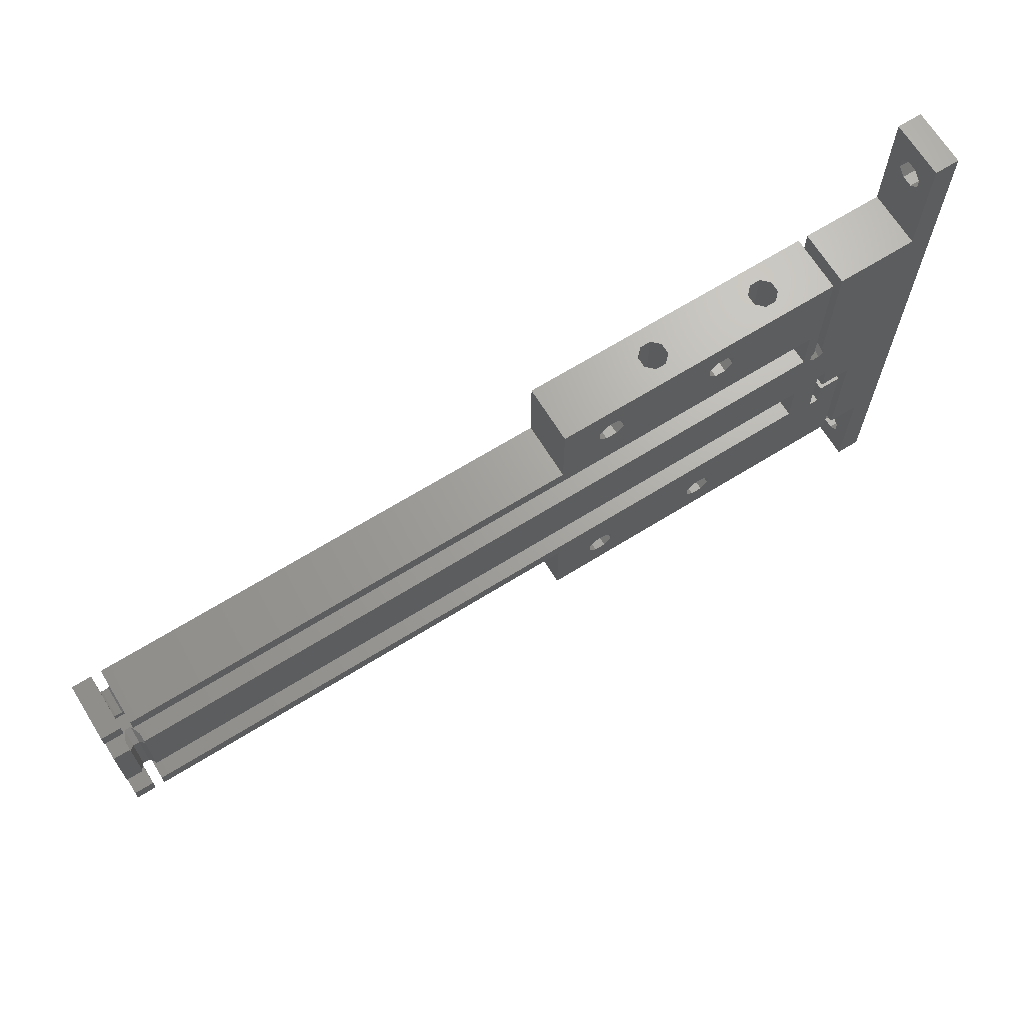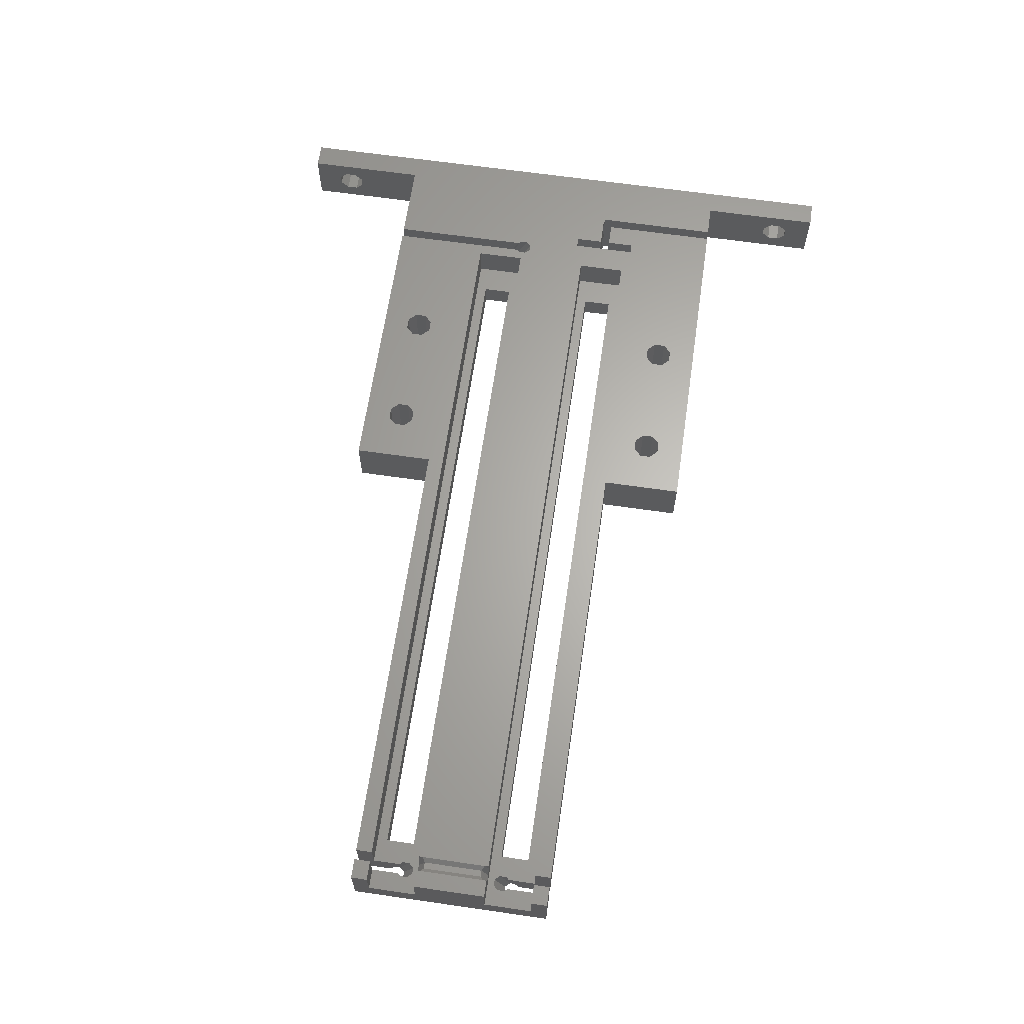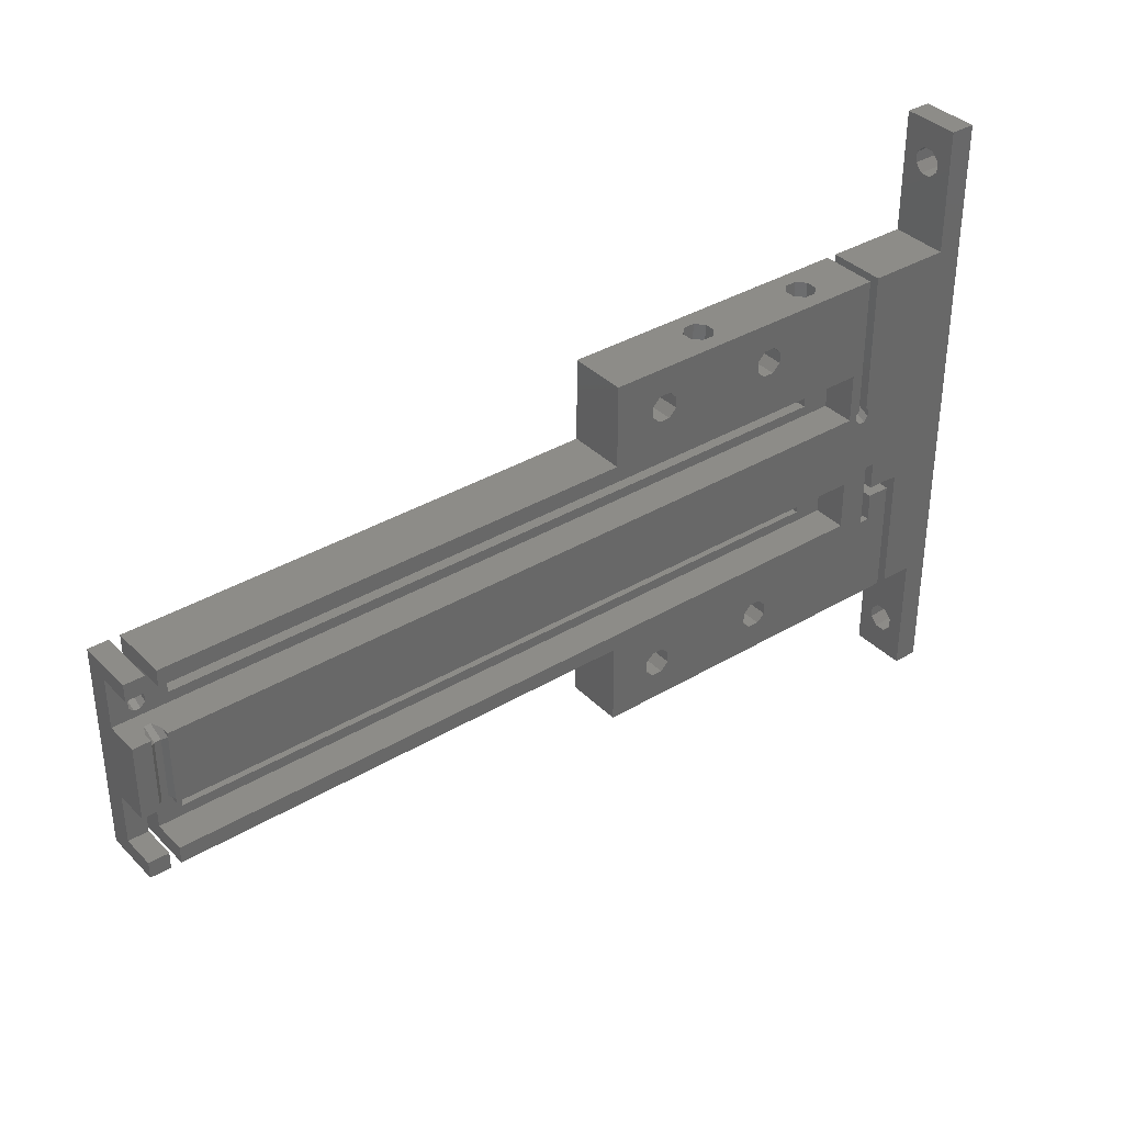
<metadata>
{"format":"stl","ext":"stl","renderer":"f3d","projection":"perspective","resolution":1024,"background":"white","views":[{"elev":67.7,"azim":-31.8,"up":"+Y"},{"elev":64.5,"azim":-81.7,"up":"+Z"},{"elev":36.3,"azim":-37.9,"up":"+Y"}]}
</metadata>
<code>
# stl→obj: 332 verts, 692 faces
v -69 -5 -51.5
v -69 -3 -51.5
v -69 -5 -58.5
v -69 -3 -55.6
v -69 3 -55.6
v -69 3 -51.5
v -69 12 -51.5
v -69 12 -55.6
v -69 18 -55.6
v -69 18 -51.5
v -69 20 -51.5
v -69 20 -58.5
v -66.6 -5 -51.5
v -66.6 -3 -51.5
v -66.6 -5 -58.5
v -66.6 15.97 -58.5
v -66.6 20 -58.5
v -66.92 15.61 -58.5
v -66.92 14.76 -58.5
v -66.92 0.2357 -58.5
v -65.4 20 -58.5
v -65.08 15.61 -58.5
v -65.4 15.97 -58.5
v -66.38 14.17 -58.5
v -66.38 0.8329 -58.5
v -62.5 16.75 -58.5
v -9 20 -58.5
v -62.5 13.25 -58.5
v -1.83 26.62 -58.5
v -9 30 -58.5
v 27.4 30 -58.5
v 22.5 16.75 -58.5
v 27.4 15.97 -58.5
v 27.08 15.61 -58.5
v 22.5 13.25 -58.5
v 28.38 14.17 -58.5
v 29.4 4 -58.5
v -62.5 1.75 -58.5
v 22.5 1.75 -58.5
v 10.88 24.33 -58.5
v 11.83 23.38 -58.5
v 28.6 30 -58.5
v 28.92 15.61 -58.5
v 28.6 15.97 -58.5
v 38.5 -15 -58.5
v 41.5 -30 -58.5
v 38.5 -30 -58.5
v 38.5 30 -58.5
v 28.92 14.76 -58.5
v 38.5 45 -58.5
v 41.5 45 -58.5
v 29.4 -4 -58.5
v 14.12 -9.33 -58.5
v 33.4 -15 -58.5
v 14.12 -10.67 -58.5
v 30.6 4 -58.5
v 34.1 0.6 -58.5
v -0.8832 -9.33 -58.5
v 11.83 -11.62 -58.5
v -0.8832 -10.67 -58.5
v 34.6 0.5 -58.5
v 22.5 -1.75 -58.5
v 13.17 -11.62 -58.5
v 34.1 0.5 -58.5
v -65.4 -0.9661 -58.5
v -62.5 -1.75 -58.5
v -65.4 -5 -58.5
v -1.83 -11.62 -58.5
v 30.6 0.6 -58.5
v -9 -5 -58.5
v -4.117 -9.33 -58.5
v -4.117 -10.67 -58.5
v -65.08 -0.6088 -58.5
v -65.08 14.76 -58.5
v -65.08 0.2357 -58.5
v -65.62 0.8329 -58.5
v -65.62 14.17 -58.5
v -66.92 -0.6088 -58.5
v -66.6 -0.9661 -58.5
v 27.08 14.76 -58.5
v 27.62 14.17 -58.5
v 13.17 23.38 -58.5
v -3.17 -11.62 -58.5
v -9 -15 -58.5
v -0.8832 24.33 -58.5
v 11.83 26.62 -58.5
v -1.83 23.38 -58.5
v -3.17 -8.383 -58.5
v -4.117 25.67 -58.5
v -4.117 24.33 -58.5
v -3.17 23.38 -58.5
v -0.8832 25.67 -58.5
v -3.17 26.62 -58.5
v 10.88 -10.67 -58.5
v 10.88 -9.33 -58.5
v 11.83 -8.383 -58.5
v -1.83 -8.383 -58.5
v 13.17 26.62 -58.5
v 10.88 25.67 -58.5
v 13.17 -8.383 -58.5
v 14.12 25.67 -58.5
v 14.12 24.33 -58.5
v 34.6 -15 -58.5
v 30.6 -4 -58.5
v 30.6 -0.6 -58.5
v 33.4 -0.6 -58.5
v -66.6 20 -51.5
v -66.6 18 -51.5
v -66.6 18 -55.6
v 22.5 16.75 -55.6
v 26 18 -55.6
v -65.4 18 -55.6
v -62.5 16.75 -55.6
v -66.38 12.81 -55.6
v 26 12 -55.6
v -65.62 12.81 -55.6
v -66.92 13.41 -55.6
v -66.92 14.26 -55.6
v -62.5 13.25 -55.6
v -65.08 14.26 -55.6
v -65.08 13.41 -55.6
v -65.4 14.61 -55.6
v 22.5 13.25 -55.6
v -66.6 14.61 -55.6
v -66.92 12 -52.57
v -66.92 12 -51.5
v -66.38 12 -53.85
v -65.62 12 -53.85
v 26 12 -51.5
v -65.08 12 -52.57
v -65.08 12 -51.5
v -66.92 3 -51.5
v -66.91 3.519 -51.5
v -66.92 3.5 -51.5
v -66.91 11.48 -51.5
v -66.92 11.5 -51.5
v 26 3 -55.6
v 26 3 -51.5
v -65.62 3 -53.85
v -65.08 3 -51.5
v -65.08 3 -52.57
v -66.38 3 -53.85
v -66.92 3 -52.57
v -66.92 1.588 -55.6
v -66.92 0.7435 -55.6
v -66.6 -3 -55.6
v -66.6 0.3862 -55.6
v -66.38 2.185 -55.6
v -65.62 2.185 -55.6
v -62.5 -1.75 -55.6
v -65.08 1.588 -55.6
v -65.08 0.7435 -55.6
v -65.4 -3 -55.6
v 26 -3 -55.6
v 22.5 1.75 -55.6
v -62.5 1.75 -55.6
v 22.5 -1.75 -55.6
v -65.4 0.3862 -55.6
v -65.4 -3 -51.5
v -65.4 -5 -51.5
v -9 -5 -51.5
v -9 -15 -51.5
v 3.383 -15 -55.67
v 3.383 -15 -54.33
v 4.33 -15 -53.38
v 33.4 -15 -51.5
v 19.33 -15 -53.38
v 20.67 -15 -53.38
v 5.67 -15 -53.38
v 18.38 -15 -54.33
v 6.617 -15 -54.33
v 6.617 -15 -55.67
v 5.67 -15 -56.62
v 4.33 -15 -56.62
v 21.62 -15 -54.33
v 21.62 -15 -55.67
v 19.33 -15 -56.62
v 18.38 -15 -55.67
v 20.67 -15 -56.62
v 33.4 -0.6 -51.5
v 30.6 -0.6 -51.5
v 30.6 -4 -51.5
v 29.4 -4 -51.5
v 29.4 4 -51.5
v 30.6 4 -51.5
v 30.6 0.6 -51.5
v 34.1 0.6 -51.5
v 34.1 0.5 -51.5
v 34.6 0.5 -51.5
v 34.6 -15 -51.5
v 38.5 -15 -51.5
v 38.5 -24.33 -56.62
v 38.5 -30 -51.5
v 38.5 -24.33 -53.38
v 38.5 -25.67 -53.38
v 38.5 -26.62 -54.33
v 38.5 -25.67 -56.62
v 38.5 -26.62 -55.67
v 38.5 -23.38 -54.33
v 38.5 -23.38 -55.67
v 41.5 -30 -51.5
v 41.5 -26.62 -54.33
v 41.5 39.33 -53.38
v 41.5 45 -51.5
v 41.5 -25.67 -53.38
v 41.5 41.62 -54.33
v 41.5 41.62 -55.67
v 41.5 -24.33 -53.38
v 41.5 -23.38 -54.33
v 41.5 -25.67 -56.62
v 41.5 -26.62 -55.67
v 41.5 -23.38 -55.67
v 41.5 -24.33 -56.62
v 41.5 38.38 -54.33
v 41.5 40.67 -53.38
v 41.5 39.33 -56.62
v 41.5 38.38 -55.67
v 41.5 40.67 -56.62
v 38.5 45 -51.5
v 38.5 38.38 -55.67
v 38.5 38.38 -54.33
v 38.5 41.62 -55.67
v 38.5 30 -51.5
v 38.5 40.67 -53.38
v 38.5 39.33 -53.38
v 38.5 39.33 -56.62
v 38.5 41.62 -54.33
v 38.5 40.67 -56.62
v 28.6 30 -51.5
v 28.6 12.7 -51.5
v 28.92 12.34 -51.5
v 28.92 11.5 -51.5
v 28.38 10.9 -51.5
v 27.62 10.9 -51.5
v 27.08 11.5 -51.5
v 27.08 12.34 -51.5
v 27.4 12.7 -51.5
v 27.4 30 -51.5
v 21.62 30 -55.67
v 18.38 30 -54.33
v 5.67 30 -56.62
v 19.33 30 -53.38
v -9 30 -51.5
v 3.383 30 -54.33
v 5.67 30 -53.38
v 6.617 30 -54.33
v 3.383 30 -55.67
v 6.617 30 -55.67
v 4.33 30 -56.62
v 20.67 30 -53.38
v 4.33 30 -53.38
v 18.38 30 -55.67
v 19.33 30 -56.62
v 20.67 30 -56.62
v 21.62 30 -54.33
v -9 20 -51.5
v -65.4 20 -51.5
v -65.4 18 -51.5
v -3.17 -8.383 -51.5
v -4.117 -9.33 -51.5
v -4.117 -10.67 -51.5
v -1.83 -8.383 -51.5
v -0.8832 -9.33 -51.5
v -0.8832 -10.67 -51.5
v -1.83 -11.62 -51.5
v -3.17 -11.62 -51.5
v -3.17 26.62 -51.5
v -4.117 25.67 -51.5
v -4.117 24.33 -51.5
v -1.83 26.62 -51.5
v -0.8832 25.67 -51.5
v -0.8832 24.33 -51.5
v -1.83 23.38 -51.5
v -3.17 23.38 -51.5
v 11.83 -8.383 -51.5
v 10.88 -9.33 -51.5
v 10.88 -10.67 -51.5
v 13.17 -8.383 -51.5
v 14.12 -9.33 -51.5
v 14.12 -10.67 -51.5
v 13.17 -11.62 -51.5
v 11.83 -11.62 -51.5
v 11.83 26.62 -51.5
v 10.88 25.67 -51.5
v 10.88 24.33 -51.5
v 13.17 26.62 -51.5
v 14.12 25.67 -51.5
v 14.12 24.33 -51.5
v 13.17 23.38 -51.5
v 11.83 23.38 -51.5
v 26 18 -51.5
v 26 -3 -51.5
v -65.09 3.519 -51.5
v -65.08 3.5 -51.5
v -65.08 11.5 -51.5
v -65.09 11.48 -51.5
v -65.62 11.15 -52.02
v -66.38 11.15 -52.02
v -66.38 3.853 -52.02
v -65.62 3.853 -52.02
v 4.33 -5 -56.62
v 3.383 -5 -55.67
v 3.383 -5 -54.33
v 5.67 -5 -56.62
v 6.617 -5 -55.67
v 6.617 -5 -54.33
v 5.67 -5 -53.38
v 4.33 -5 -53.38
v 18.38 -5 -55.67
v 18.38 -5 -54.33
v 19.33 -5 -56.62
v 20.67 -5 -56.62
v 21.62 -5 -55.67
v 21.62 -5 -54.33
v 20.67 -5 -53.38
v 19.33 -5 -53.38
v 3.383 20 -54.33
v 3.383 20 -55.67
v 4.33 20 -53.38
v 5.67 20 -53.38
v 6.617 20 -54.33
v 6.617 20 -55.67
v 5.67 20 -56.62
v 4.33 20 -56.62
v 18.38 20 -54.33
v 18.38 20 -55.67
v 19.33 20 -53.38
v 20.67 20 -53.38
v 21.62 20 -54.33
v 21.62 20 -55.67
v 20.67 20 -56.62
v 19.33 20 -56.62
f 1 2 3
f 3 2 4
f 3 4 5
f 5 6 7
f 5 7 8
f 5 8 3
f 8 9 3
f 9 10 11
f 9 11 12
f 9 12 3
f 2 1 13
f 14 2 13
f 13 1 3
f 15 13 3
f 3 12 15
f 16 12 17
f 18 12 16
f 19 12 18
f 20 12 19
f 21 22 23
f 20 19 24
f 20 24 25
f 26 21 27
f 28 22 26
f 29 30 31
f 32 31 33
f 32 33 34
f 35 36 37
f 38 37 39
f 27 40 41
f 42 43 44
f 45 46 47
f 43 42 48
f 43 48 49
f 48 50 51
f 48 51 46
f 52 39 37
f 53 54 55
f 48 46 45
f 56 49 57
f 58 59 60
f 48 45 61
f 48 61 49
f 52 62 39
f 54 59 63
f 61 64 57
f 61 57 49
f 37 36 56
f 59 54 60
f 27 41 32
f 65 66 67
f 60 54 68
f 56 36 49
f 69 56 57
f 70 71 72
f 70 67 52
f 66 73 38
f 66 65 73
f 74 73 75
f 25 74 76
f 25 77 74
f 24 77 25
f 78 12 20
f 79 15 78
f 15 12 78
f 74 38 73
f 76 74 75
f 26 27 32
f 22 21 26
f 28 74 22
f 74 28 38
f 80 81 35
f 38 35 37
f 82 31 32
f 32 34 80
f 72 83 84
f 35 38 28
f 54 84 83
f 54 83 68
f 70 72 84
f 35 81 36
f 85 86 87
f 85 31 86
f 70 88 71
f 27 30 89
f 27 89 90
f 27 90 91
f 27 91 87
f 92 31 85
f 29 31 92
f 93 30 29
f 94 70 95
f 89 30 93
f 66 62 52
f 96 95 70
f 70 94 97
f 88 70 97
f 55 54 63
f 59 58 97
f 66 52 67
f 86 31 98
f 99 87 86
f 52 100 70
f 100 96 70
f 27 87 99
f 98 31 101
f 32 80 35
f 102 31 82
f 41 82 32
f 101 31 102
f 40 27 99
f 61 45 103
f 59 97 94
f 100 52 53
f 54 53 52
f 54 52 104
f 54 104 105
f 54 105 106
f 11 107 12
f 12 107 17
f 11 10 108
f 107 11 108
f 9 109 108
f 10 9 108
f 110 111 112
f 113 110 112
f 114 115 116
f 8 115 114
f 8 114 117
f 9 117 118
f 119 120 121
f 9 118 109
f 8 117 9
f 122 113 112
f 115 111 110
f 123 119 115
f 115 110 123
f 116 119 121
f 116 115 119
f 124 109 118
f 119 122 120
f 119 113 122
f 125 8 126
f 8 127 115
f 115 128 129
f 129 130 131
f 128 130 129
f 127 128 115
f 125 127 8
f 8 7 126
f 7 6 132
f 133 7 134
f 134 7 132
f 135 7 133
f 136 7 135
f 126 7 136
f 5 137 138
f 139 5 138
f 140 141 138
f 141 139 138
f 142 5 139
f 132 5 143
f 6 5 132
f 142 143 5
f 144 5 145
f 146 147 145
f 148 5 144
f 5 146 145
f 148 149 137
f 150 151 152
f 150 153 154
f 155 154 137
f 148 137 5
f 146 5 4
f 149 151 156
f 149 155 137
f 157 154 155
f 157 150 154
f 156 155 149
f 152 153 150
f 158 153 152
f 150 156 151
f 146 4 14
f 14 4 2
f 15 79 147
f 14 15 146
f 146 15 147
f 13 15 14
f 147 79 78
f 145 147 78
f 145 78 20
f 144 145 20
f 20 25 148
f 144 20 148
f 25 76 149
f 148 25 149
f 75 151 76
f 76 151 149
f 73 152 75
f 75 152 151
f 73 65 152
f 152 65 158
f 153 158 65
f 153 65 67
f 153 67 159
f 67 160 159
f 161 160 67
f 70 161 67
f 162 161 84
f 84 161 70
f 163 162 84
f 164 162 163
f 165 162 164
f 166 162 165
f 167 168 166
f 166 165 169
f 170 171 172
f 169 171 166
f 54 173 84
f 173 174 84
f 175 176 166
f 177 178 173
f 178 170 173
f 170 172 173
f 166 171 167
f 176 179 54
f 54 166 176
f 54 179 173
f 179 177 173
f 174 163 84
f 168 175 166
f 170 167 171
f 54 106 180
f 166 54 180
f 106 105 180
f 180 105 181
f 105 104 181
f 181 104 182
f 104 52 182
f 182 52 183
f 52 37 184
f 183 52 184
f 37 56 185
f 184 37 185
f 56 69 185
f 185 69 186
f 69 57 187
f 186 69 187
f 57 64 187
f 187 64 188
f 64 61 189
f 188 64 189
f 61 103 189
f 189 103 190
f 191 190 103
f 45 191 103
f 192 191 45
f 193 191 194
f 193 194 195
f 193 195 196
f 193 196 47
f 197 47 198
f 199 191 200
f 47 197 45
f 200 191 192
f 197 192 45
f 194 191 199
f 198 47 196
f 201 193 47
f 46 201 47
f 202 201 46
f 203 204 46
f 204 201 205
f 206 207 51
f 204 205 208
f 204 208 209
f 210 211 46
f 204 209 212
f 204 213 46
f 204 212 213
f 205 201 202
f 214 203 46
f 215 204 203
f 216 217 46
f 206 204 215
f 51 204 206
f 51 218 46
f 51 207 218
f 218 216 46
f 217 214 46
f 213 210 46
f 211 202 46
f 219 204 50
f 50 204 51
f 220 48 221
f 222 219 50
f 223 219 224
f 223 224 225
f 223 225 48
f 225 221 48
f 48 220 226
f 48 226 50
f 227 219 222
f 228 222 50
f 224 219 227
f 228 50 226
f 229 223 42
f 42 223 48
f 42 44 229
f 229 44 230
f 43 231 44
f 44 231 230
f 43 49 231
f 231 49 232
f 49 36 232
f 232 36 233
f 36 81 233
f 233 81 234
f 234 81 80
f 235 234 80
f 80 34 236
f 235 80 236
f 34 33 237
f 236 34 237
f 33 31 238
f 237 33 238
f 239 238 31
f 240 241 242
f 243 244 30
f 245 238 246
f 244 247 30
f 246 238 248
f 30 249 31
f 249 241 31
f 248 242 241
f 248 238 242
f 242 238 250
f 243 238 245
f 243 245 251
f 243 251 244
f 241 240 252
f 241 252 253
f 241 253 31
f 253 254 31
f 255 238 239
f 250 238 255
f 239 31 254
f 249 30 247
f 256 243 27
f 27 243 30
f 257 256 21
f 21 256 27
f 258 257 112
f 21 23 112
f 21 112 257
f 112 23 122
f 22 120 23
f 23 120 122
f 22 74 120
f 120 74 121
f 74 77 121
f 121 77 116
f 77 24 116
f 116 24 114
f 114 24 19
f 117 114 19
f 19 18 118
f 117 19 118
f 18 16 124
f 118 18 124
f 109 124 16
f 107 109 17
f 17 109 16
f 108 109 107
f 66 38 156
f 150 66 156
f 38 39 155
f 156 38 155
f 39 62 155
f 155 62 157
f 62 66 157
f 157 66 150
f 28 26 113
f 119 28 113
f 26 32 110
f 113 26 110
f 32 35 110
f 110 35 123
f 35 28 123
f 123 28 119
f 71 88 259
f 260 71 259
f 261 72 71
f 260 261 71
f 88 97 262
f 259 88 262
f 58 263 97
f 97 263 262
f 60 264 58
f 58 264 263
f 60 68 264
f 264 68 265
f 68 83 265
f 265 83 266
f 266 83 72
f 261 266 72
f 89 93 267
f 268 89 267
f 269 90 89
f 268 269 89
f 93 29 270
f 267 93 270
f 92 271 29
f 29 271 270
f 85 272 92
f 92 272 271
f 85 87 272
f 272 87 273
f 87 91 273
f 273 91 274
f 274 91 90
f 269 274 90
f 95 96 275
f 276 95 275
f 277 94 95
f 276 277 95
f 96 100 278
f 275 96 278
f 53 279 100
f 100 279 278
f 55 280 53
f 53 280 279
f 55 63 280
f 280 63 281
f 63 59 281
f 281 59 282
f 282 59 94
f 277 282 94
f 99 86 283
f 284 99 283
f 285 40 99
f 284 285 99
f 86 98 286
f 283 86 286
f 101 287 98
f 98 287 286
f 102 288 101
f 101 288 287
f 102 82 288
f 288 82 289
f 82 41 289
f 289 41 290
f 290 41 40
f 285 290 40
f 111 115 291
f 291 115 129
f 112 111 291
f 258 112 291
f 125 126 136
f 159 160 161
f 238 272 283
f 278 279 182
f 281 282 166
f 188 189 187
f 183 138 292
f 256 291 289
f 275 182 161
f 166 180 182
f 182 183 161
f 232 233 184
f 186 187 185
f 187 189 185
f 223 184 185
f 191 204 189
f 190 191 189
f 193 201 191
f 201 204 191
f 258 291 256
f 189 223 185
f 189 204 223
f 291 238 288
f 129 293 294
f 231 229 230
f 184 229 231
f 184 231 232
f 277 276 161
f 282 262 263
f 237 238 291
f 129 131 295
f 238 243 267
f 140 184 233
f 129 294 140
f 238 270 271
f 282 277 262
f 235 236 129
f 296 293 295
f 140 233 234
f 140 234 235
f 140 235 129
f 223 229 184
f 183 292 161
f 162 261 161
f 261 260 161
f 260 259 161
f 282 264 166
f 259 262 161
f 263 264 282
f 274 269 256
f 162 166 265
f 162 266 261
f 162 265 266
f 256 289 290
f 267 243 268
f 243 256 269
f 243 269 268
f 256 257 258
f 284 273 256
f 238 267 270
f 273 274 256
f 262 277 161
f 276 275 161
f 278 182 275
f 279 280 166
f 280 281 166
f 166 182 279
f 285 284 256
f 290 285 256
f 264 265 166
f 129 295 293
f 284 283 273
f 283 286 238
f 287 288 238
f 286 287 238
f 291 129 236
f 140 138 184
f 291 288 289
f 291 236 237
f 292 159 161
f 283 272 273
f 181 182 180
f 183 184 138
f 238 271 272
f 219 223 204
f 131 130 295
f 295 130 296
f 296 130 128
f 296 128 297
f 128 127 297
f 297 127 298
f 135 298 127
f 136 135 125
f 125 135 127
f 299 298 135
f 133 299 135
f 143 142 299
f 134 143 133
f 133 143 299
f 132 143 134
f 142 139 300
f 299 142 300
f 141 294 139
f 139 294 293
f 139 293 300
f 141 140 294
f 137 154 138
f 138 154 292
f 154 153 292
f 292 153 159
f 174 301 302
f 163 174 302
f 302 303 164
f 163 302 164
f 173 304 301
f 174 173 301
f 305 304 172
f 172 304 173
f 306 305 171
f 171 305 172
f 306 171 307
f 307 171 169
f 307 169 308
f 308 169 165
f 303 308 165
f 164 303 165
f 309 310 170
f 178 309 170
f 177 311 309
f 178 177 309
f 179 312 311
f 177 179 311
f 313 312 176
f 176 312 179
f 314 313 175
f 175 313 176
f 314 175 315
f 315 175 168
f 315 168 316
f 316 168 167
f 310 316 167
f 170 310 167
f 199 209 208
f 194 199 208
f 205 195 208
f 208 195 194
f 200 212 209
f 199 200 209
f 192 213 212
f 200 192 212
f 197 210 213
f 192 197 213
f 210 197 211
f 211 197 198
f 211 198 202
f 202 198 196
f 202 196 205
f 205 196 195
f 203 225 215
f 215 225 224
f 214 221 203
f 203 221 225
f 217 220 214
f 214 220 221
f 216 226 217
f 217 226 220
f 226 216 218
f 228 226 218
f 228 218 207
f 222 228 207
f 222 207 206
f 227 222 206
f 227 206 215
f 224 227 215
f 247 244 317
f 318 247 317
f 244 251 319
f 317 244 319
f 245 320 251
f 251 320 319
f 246 321 245
f 245 321 320
f 246 248 321
f 321 248 322
f 248 241 322
f 322 241 323
f 323 241 249
f 324 323 249
f 324 249 247
f 318 324 247
f 252 240 325
f 326 252 325
f 240 242 327
f 325 240 327
f 250 328 242
f 242 328 327
f 255 329 250
f 250 329 328
f 255 239 329
f 329 239 330
f 239 254 330
f 330 254 331
f 331 254 253
f 332 331 253
f 332 253 252
f 326 332 252
f 296 297 293
f 293 297 300
f 300 297 298
f 299 300 298
f 301 304 305
f 307 301 306
f 306 301 305
f 308 301 307
f 303 301 308
f 302 301 303
f 311 312 313
f 315 311 314
f 314 311 313
f 316 311 315
f 310 311 316
f 309 311 310
f 319 320 317
f 317 320 321
f 317 321 322
f 317 322 323
f 317 323 324
f 317 324 318
f 327 328 325
f 325 328 329
f 325 329 330
f 325 330 331
f 325 331 332
f 325 332 326

</code>
